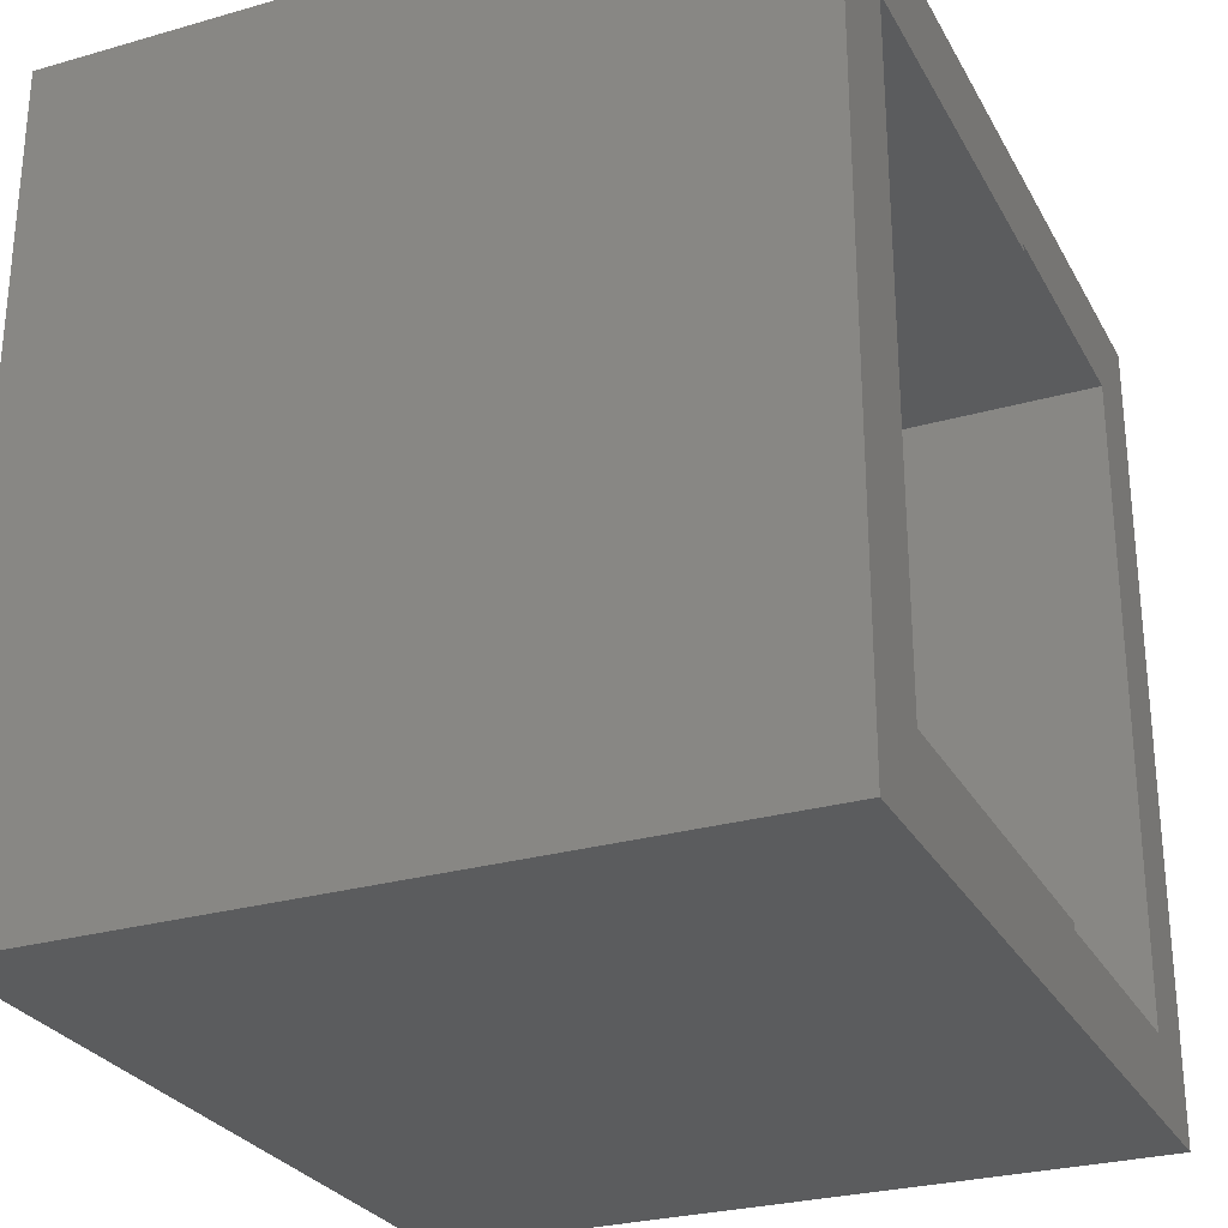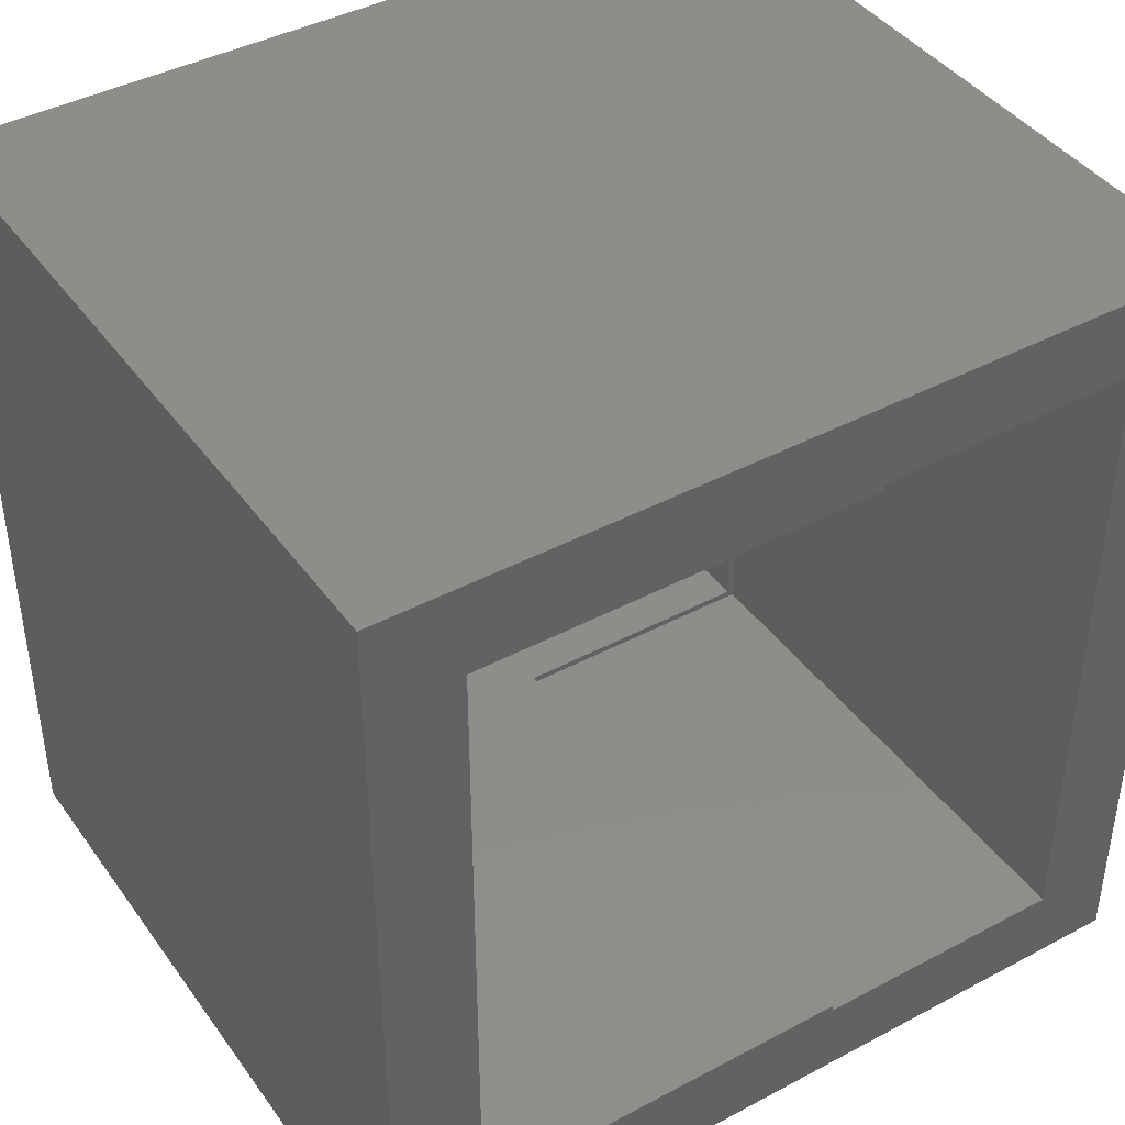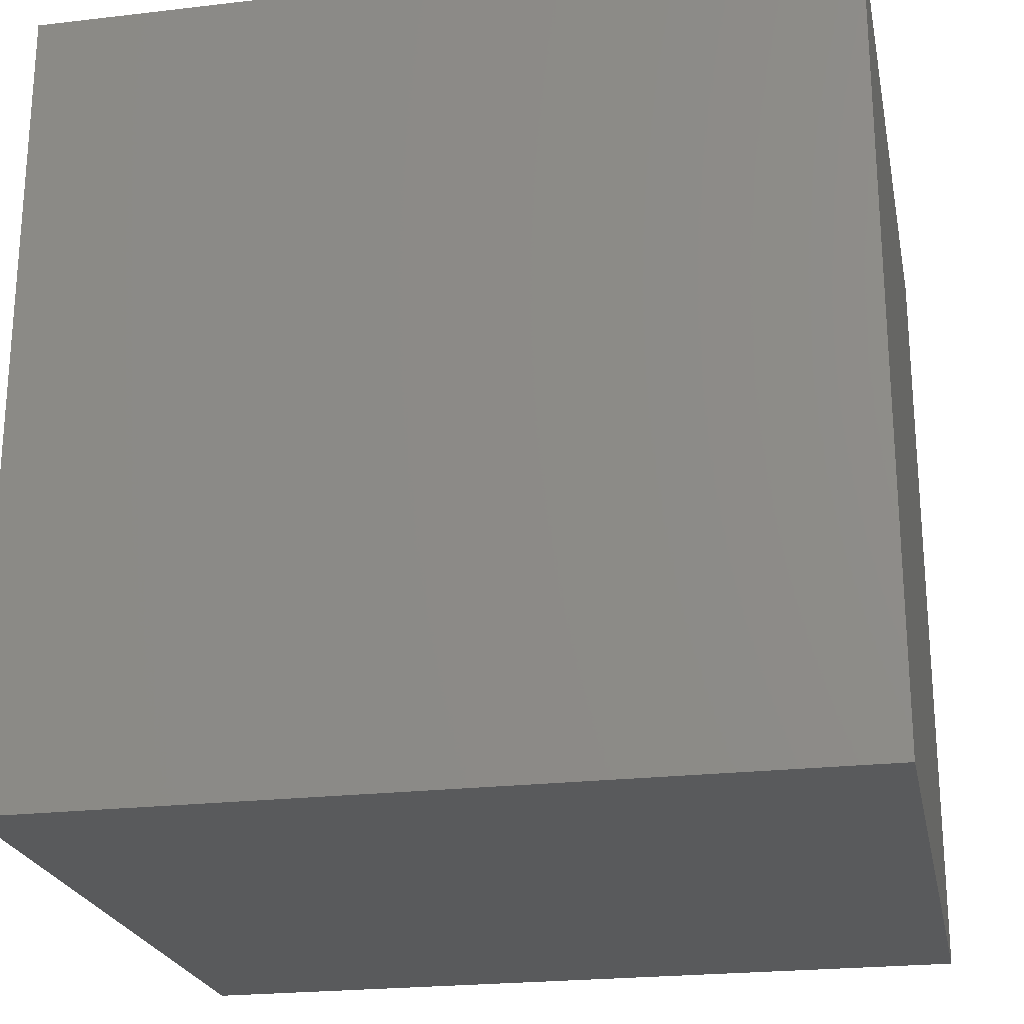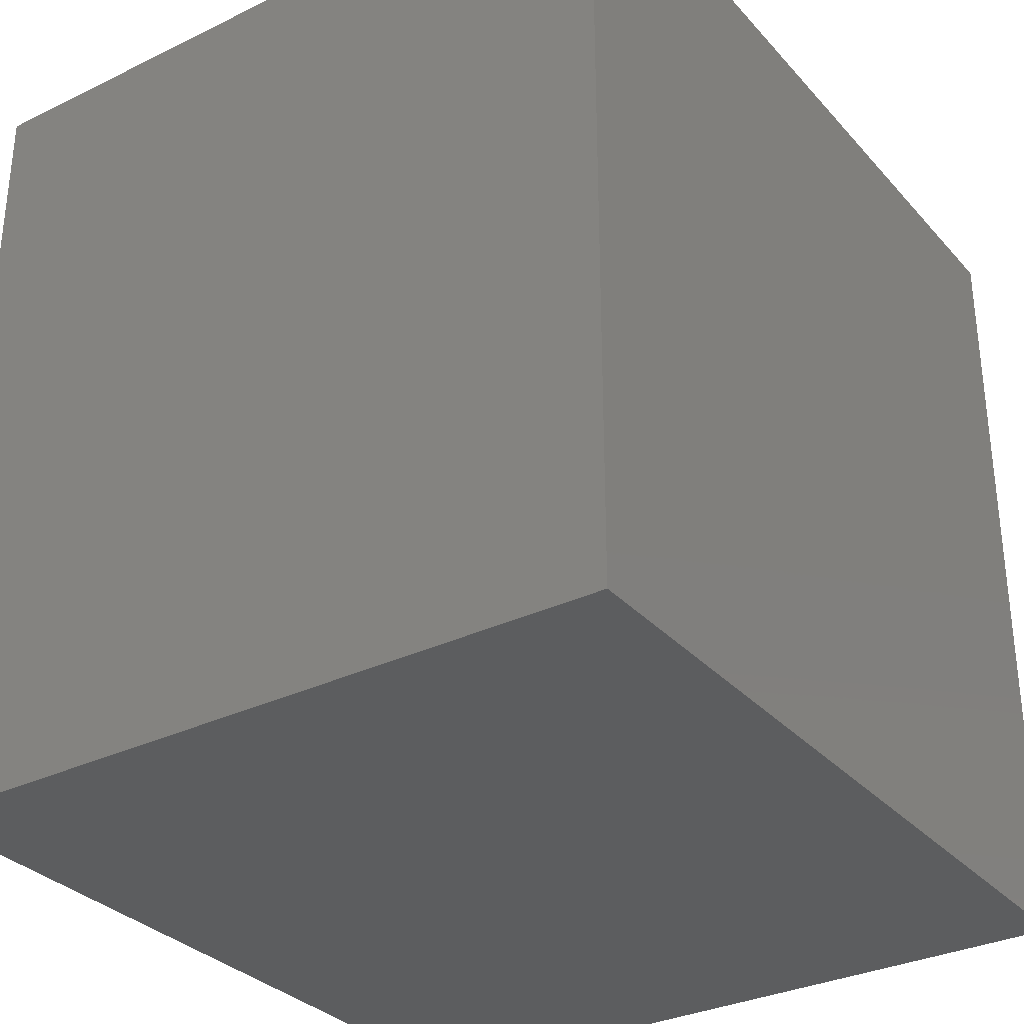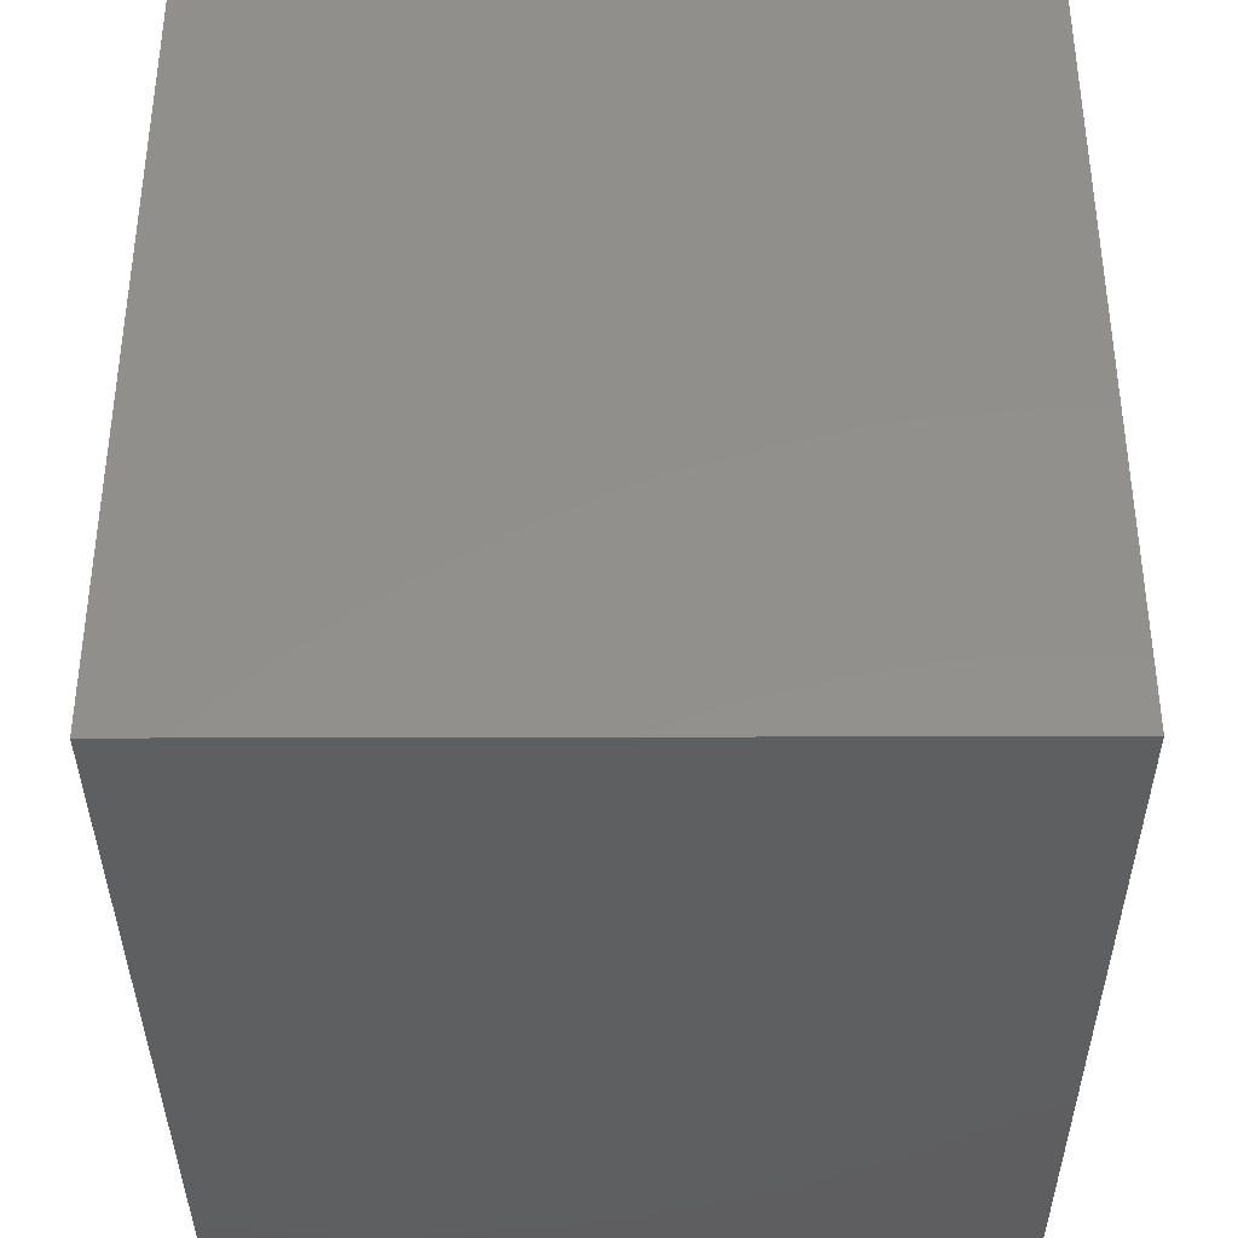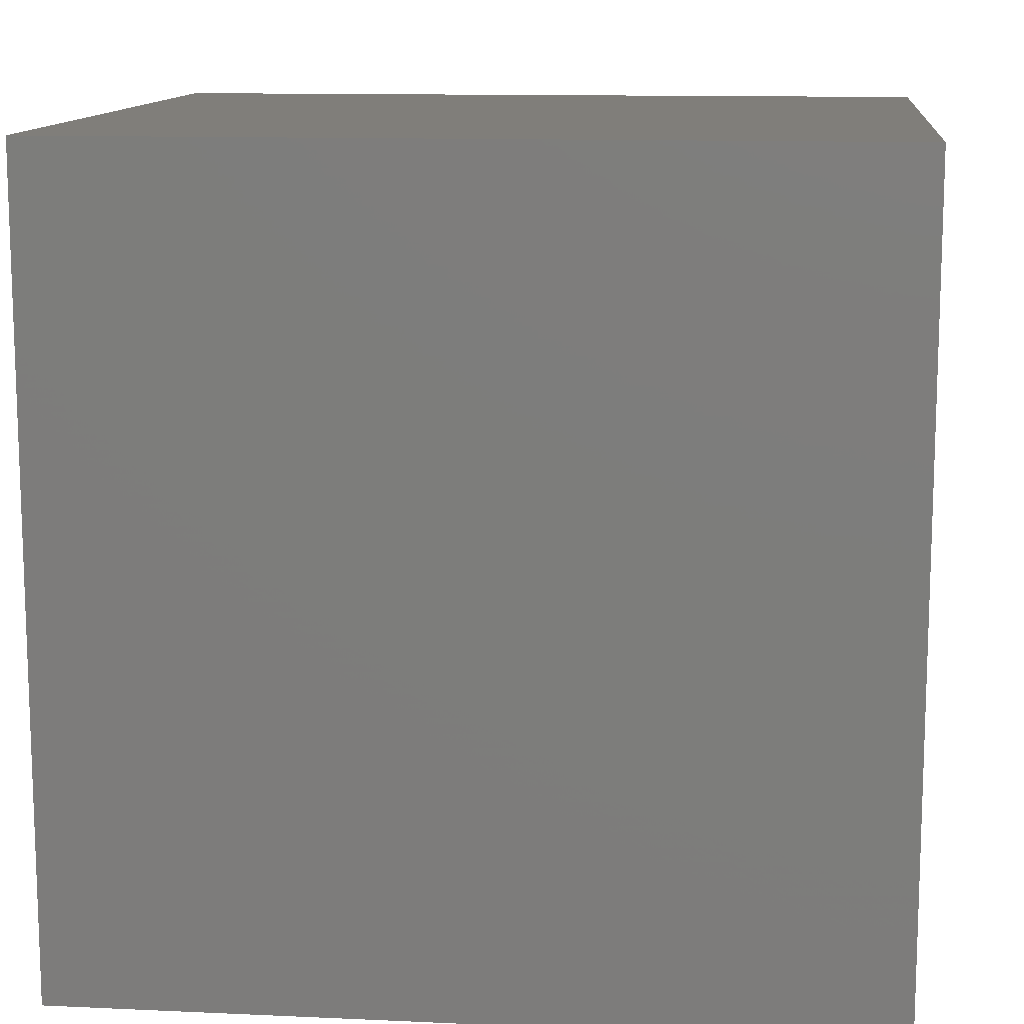
<metadata>
{"format":"stl","ext":"stl","renderer":"f3d","projection":"perspective","resolution":1024,"background":"white","views":[{"elev":-27.7,"azim":-156.4,"up":"+Y"},{"elev":41.8,"azim":-122.7,"up":"+Y"},{"elev":-23.0,"azim":101.3,"up":"+Y"},{"elev":-31.9,"azim":34.3,"up":"+Y"},{"elev":-37.1,"azim":0.2,"up":"+Y"},{"elev":12.2,"azim":96.1,"up":"+Z"}]}
</metadata>
<code>
# stl→obj: 28 verts, 52 faces
v 0.2329 -0.375 0.4531
v 0.2329 -0.3672 0.7422
v 0.2329 -0.3672 0.4531
v 0.2329 -0.375 0.75
v 0.2329 0.375 0.75
v 0.2329 0.375 0.4531
v 0.2329 0.3672 0.4531
v 0.2329 0.3672 0.7422
v -0.375 -0.375 0.4531
v -0.375 -0.3672 0.4531
v -0.375 0.3672 0.4531
v -0.375 0.375 0.4531
v -0.375 0.4688 -0.09375
v -0.375 -0.4688 -0.09375
v -0.375 -0.3672 0.007812
v -0.375 0.3672 0.007812
v -0.375 0.375 0.75
v -0.375 0.4688 0.8438
v -0.375 -0.4688 0.8438
v -0.375 -0.375 0.75
v 0.3672 0.3672 0.7422
v 0.3672 -0.3672 0.7422
v 0.3672 -0.3672 0.007812
v 0.3672 0.3672 0.007812
v 0.4688 -0.4688 -0.09375
v 0.4688 -0.4688 0.8438
v 0.4688 0.4688 -0.09375
v 0.4688 0.4688 0.8438
f 1 2 3
f 1 4 2
f 5 6 7
f 5 7 8
f 5 8 2
f 5 2 4
f 9 1 10
f 10 1 3
f 11 7 12
f 12 7 6
f 13 14 15
f 13 15 16
f 13 16 11
f 13 11 12
f 13 12 17
f 13 17 18
f 14 19 20
f 14 20 9
f 14 9 10
f 14 10 15
f 18 17 19
f 19 17 20
f 8 21 2
f 2 21 22
f 22 23 2
f 2 23 3
f 23 15 3
f 3 15 10
f 16 24 11
f 11 24 7
f 24 21 7
f 7 21 8
f 20 17 4
f 4 17 5
f 6 5 12
f 12 5 17
f 9 20 1
f 1 20 4
f 16 15 24
f 24 15 23
f 14 25 19
f 19 25 26
f 25 27 26
f 26 27 28
f 27 13 28
f 28 13 18
f 14 13 25
f 25 13 27
f 19 26 18
f 18 26 28
f 23 22 24
f 24 22 21

</code>
